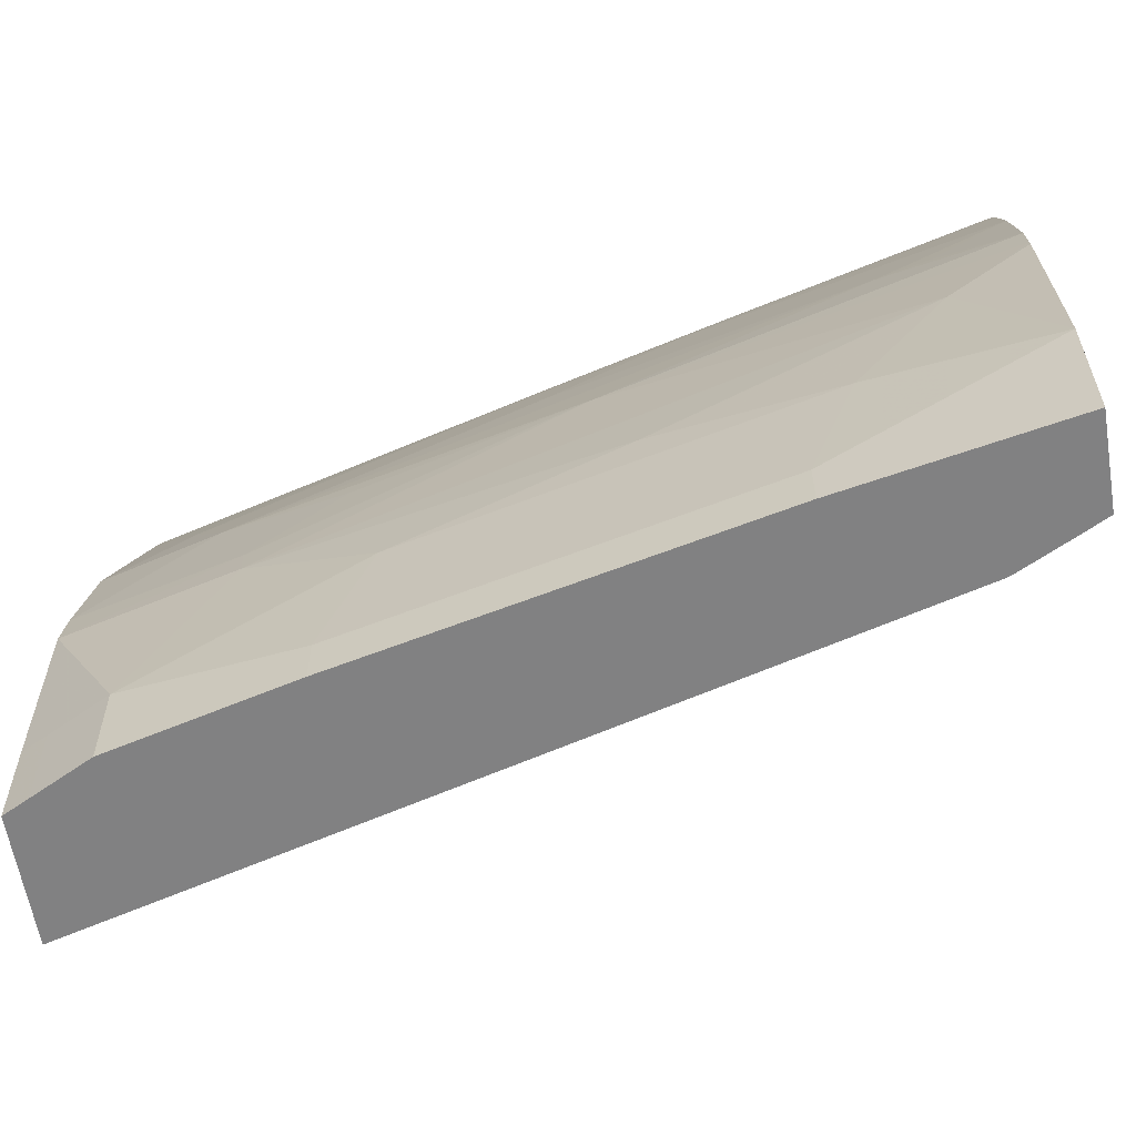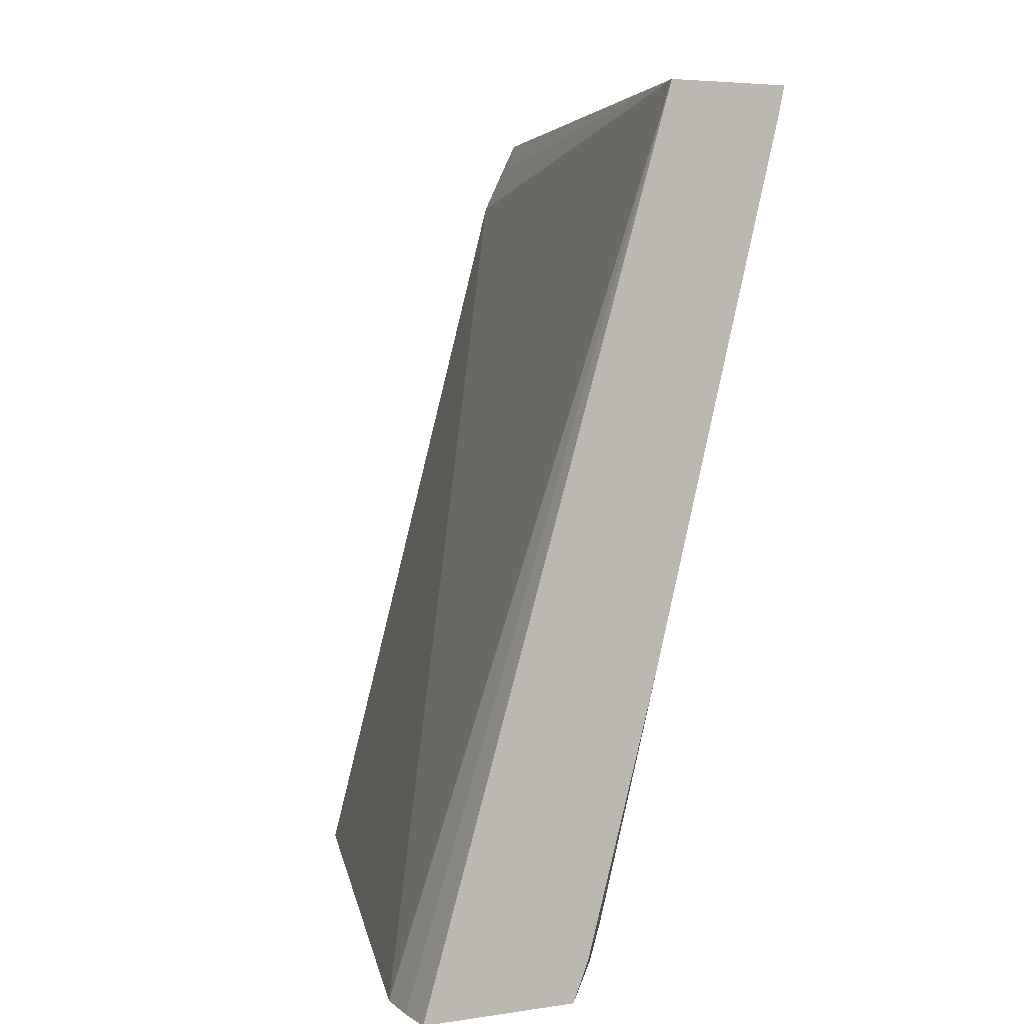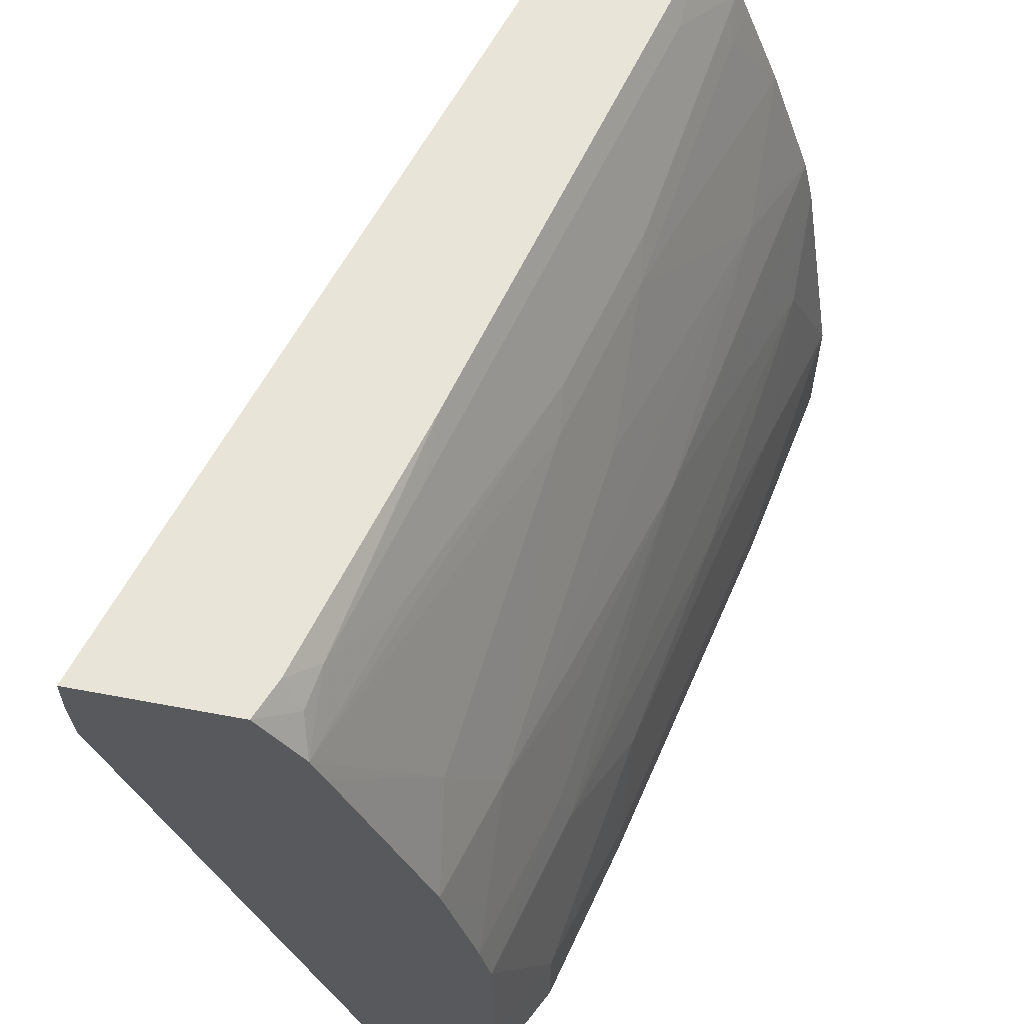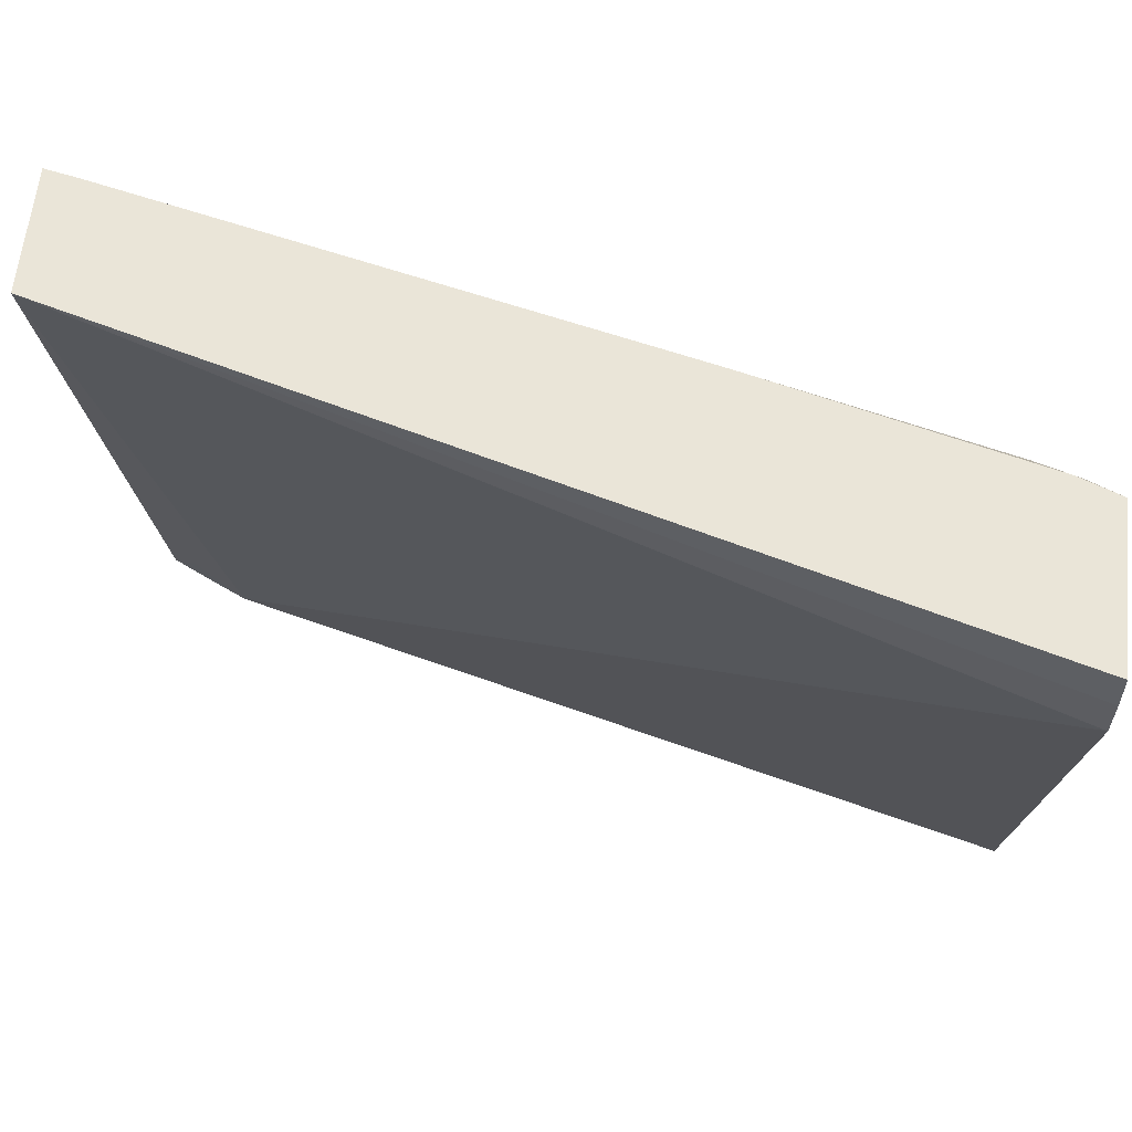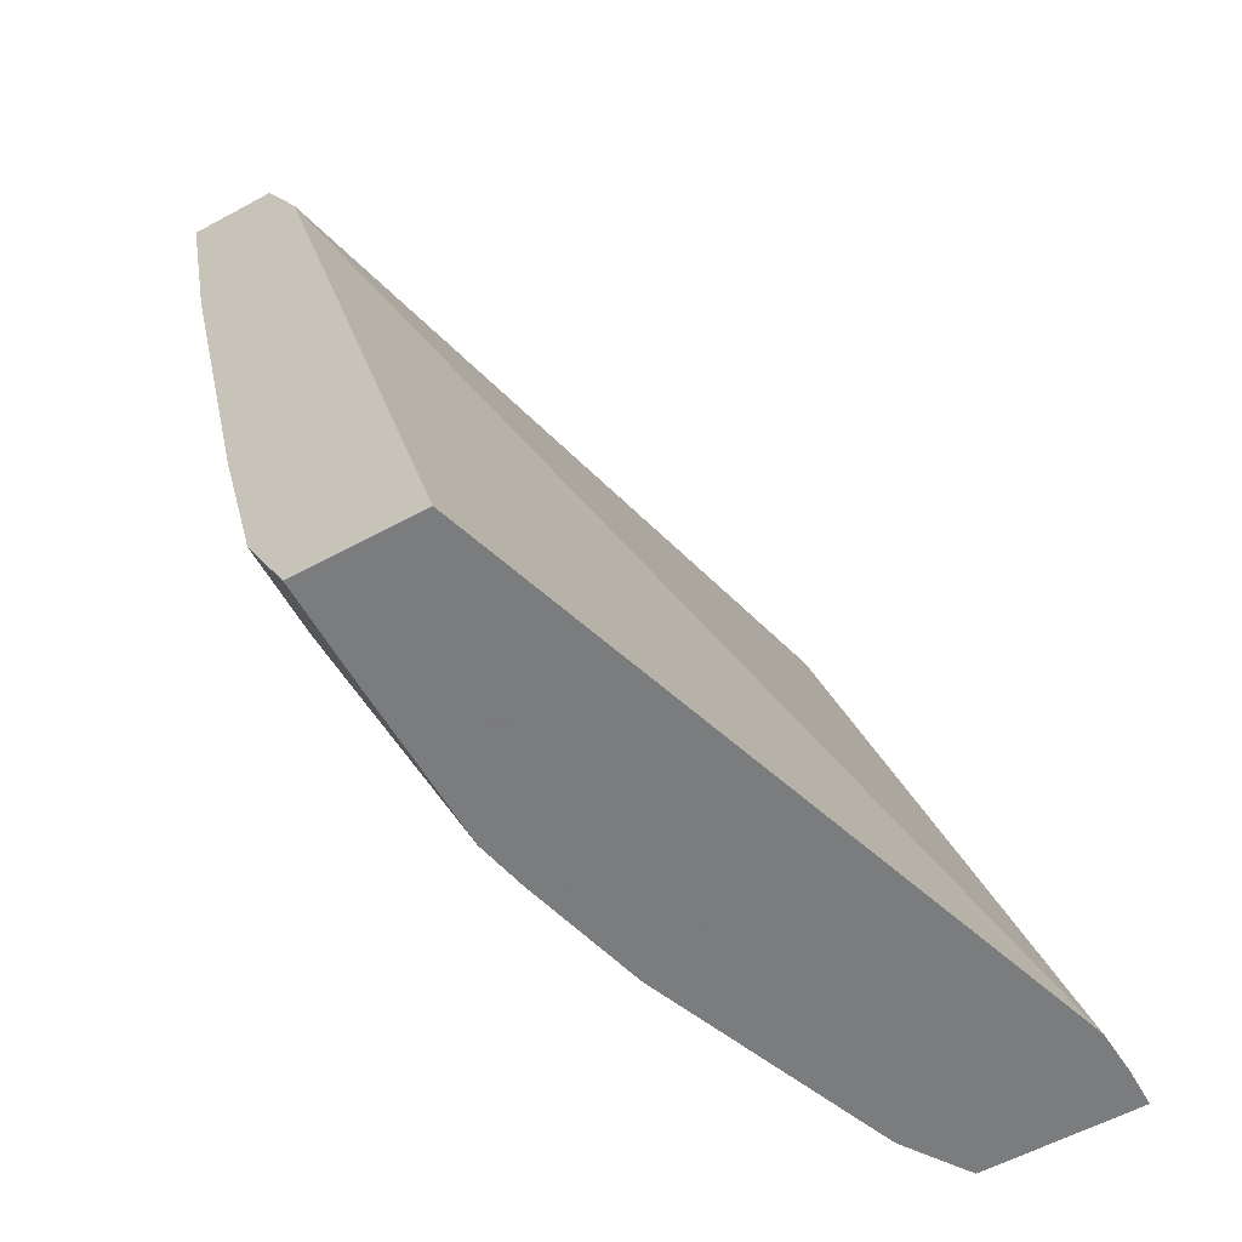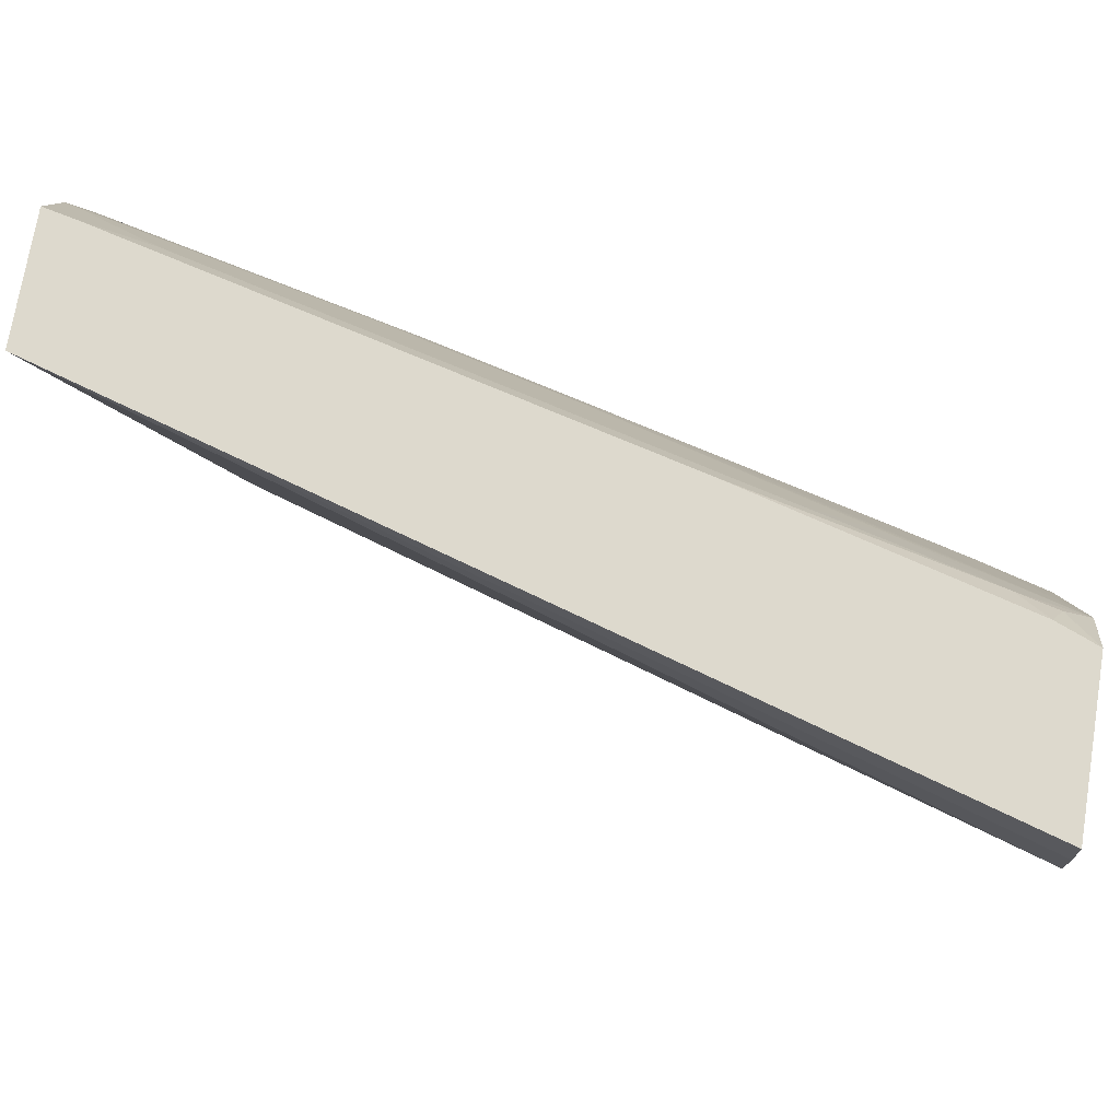
<metadata>
{"format":"obj","ext":"obj","renderer":"f3d","projection":"perspective","resolution":1024,"background":"white","views":[{"elev":-60.4,"azim":99.4,"up":"+Z"},{"elev":4.6,"azim":-26.5,"up":"+Y"},{"elev":60.3,"azim":10.9,"up":"+Z"},{"elev":59.1,"azim":-84.2,"up":"+Z"},{"elev":-58.6,"azim":-150.8,"up":"+Y"},{"elev":72.0,"azim":-80.7,"up":"+Z"}]}
</metadata>
<code>
v 0.6758 0.07601 0.3428
v 0.6191 0.07601 0.3428
v 0.6726 0.06181 0.3428
v 0.6916 0.07601 0.3132
v 0.7161 0.07601 -0.0007457
v 0.7159 0.07555 -0.0007457
v 0.703 0.06231 0.01997
v 0.698 0.03987 -0.0007457
v 0.5037 -0.3172 0.3042
v 0.5024 -0.3172 0.3248
v 0.5024 -0.3172 0.3428
v 0.6714 0.03321 0.3324
v 0.6914 0.07313 0.3124
v 0.6128 -0.1775 0.3428
v 0.6943 0.07601 0.3066
v 0.756 0.07601 -0.0007457
v 0.7111 0.0662 -0.0007457
v 0.7047 0.05342 -0.0007457
v 0.6022 -0.3172 -0.0007457
v 0.5728 -0.3172 0.3428
v 0.6714 -0.04655 0.2925
v 0.6116 -0.2061 0.3324
v 0.693 0.0573 0.2992
v 0.6972 0.07601 0.2992
v 0.6114 -0.1829 0.3428
v 0.5917 -0.2858 0.3324
v 0.756 0.07601 0.05986
v 0.7379 -0.01995 -0.0007457
v 0.6591 -0.3172 -0.0007457
v 0.5729 -0.3171 0.3428
v 0.5729 -0.3172 0.3427
v 0.6731 -0.06234 0.2792
v 0.6515 -0.1263 0.2925
v 0.6116 -0.246 0.3124
v 0.713 0.07601 0.258
v 0.5801 -0.2993 0.3428
v 0.5884 -0.3041 0.3291
v 0.5923 -0.3172 0.3148
v 0.7379 0.07601 0.1758
v 0.7379 0.05981 0.1596
v 0.7379 0.03987 0.1396
v 0.7379 -1.341e-05 0.0798
v 0.7379 -0.01995 0.01997
v 0.698 -0.1994 -0.0007457
v 0.6591 -0.3172 0.03992
v 0.6648 -0.3058 -0.0007457
v 0.6731 -0.1222 0.2393
v 0.713 0.01742 0.2194
v 0.6532 -0.1421 0.2792
v 0.7329 0.07601 0.1982
v 0.718 0.03987 0.2194
v 0.5978 -0.3172 0.3013
v 0.6332 -0.2817 0.2393
v 0.7371 0.07601 0.1795
v 0.698 -0.09975 0.1795
v 0.6781 -0.2393 0.1197
v 0.718 -0.07981 0.09975
v 0.698 -0.1795 0.0798
v 0.698 -0.1994 0.01997
v 0.6781 -0.2792 -0.0007457
v 0.6581 -0.3172 0.1216
v 0.6648 -0.3058 0.03992
v 0.6778 -0.2797 -0.0007457
v 0.6532 -0.2617 0.1994
v 0.6377 -0.3172 0.2016
v 0.6731 -0.2019 0.1795
v 0.6731 -0.2219 0.1596
v 0.6731 -0.2418 0.1396
v 0.6781 -0.2792 0.03992
v 0.6541 -0.3172 0.1396
v 0.6532 -0.3017 0.1596
v 0.6532 -0.3172 0.144
f 33 38 49
f 33 34 38
f 41 55 56
f 32 49 64
f 32 48 35
f 32 64 47
f 35 48 51
f 40 54 41
f 38 52 53
f 38 53 49
f 39 54 40
f 41 54 55
f 32 47 48
f 35 51 50
f 30 37 36
f 26 36 37
f 30 31 38
f 41 56 57
f 23 35 24
f 23 32 35
f 25 36 26
f 26 37 38
f 26 38 34
f 30 38 37
f 27 39 40
f 68 72 70
f 27 42 43
f 28 43 59
f 28 59 44
f 29 46 62
f 29 62 45
f 27 40 41
f 41 57 42
f 64 65 71
f 42 58 59
f 56 61 69
f 56 69 58
f 56 58 57
f 58 69 59
f 60 69 63
f 61 68 70
f 56 68 61
f 61 62 69
f 64 71 66
f 65 72 71
f 66 71 67
f 67 71 68
f 68 71 72
f 22 26 34
f 62 63 69
f 42 57 58
f 55 68 56
f 55 66 67
f 42 59 43
f 44 59 69
f 44 69 60
f 45 62 61
f 46 63 62
f 47 64 48
f 55 67 68
f 48 50 51
f 48 55 50
f 49 53 64
f 50 55 54
f 52 65 53
f 53 65 64
f 55 64 66
f 48 64 55
f 21 49 32
f 27 41 42
f 21 32 23
f 2 5 6
f 2 6 7
f 2 7 8
f 2 8 9
f 2 9 10
f 2 10 11
f 1 5 2
f 3 12 13
f 3 14 22
f 3 22 12
f 4 13 15
f 5 16 28
f 5 28 44
f 5 44 60
f 3 13 4
f 5 60 63
f 1 16 5
f 1 54 39
f 21 33 49
f 1 2 11
f 1 11 20
f 1 20 30
f 1 30 36
f 1 36 25
f 1 39 27
f 1 25 14
f 1 3 4
f 1 4 15
f 1 15 24
f 1 24 35
f 1 35 50
f 1 50 54
f 1 14 3
f 5 63 46
f 1 27 16
f 5 29 19
f 9 20 11
f 9 11 10
f 12 21 13
f 12 22 34
f 12 34 33
f 13 23 24
f 9 31 20
f 13 24 15
f 14 25 26
f 14 26 22
f 16 27 43
f 16 43 28
f 20 31 30
f 5 46 29
f 13 21 23
f 9 38 31
f 12 33 21
f 9 52 38
f 5 19 8
f 5 8 18
f 5 18 17
f 5 17 6
f 6 17 7
f 7 18 8
f 8 19 9
f 7 17 18
f 9 29 45
f 9 45 61
f 9 61 70
f 9 70 72
f 9 72 65
f 9 65 52
f 9 19 29

</code>
